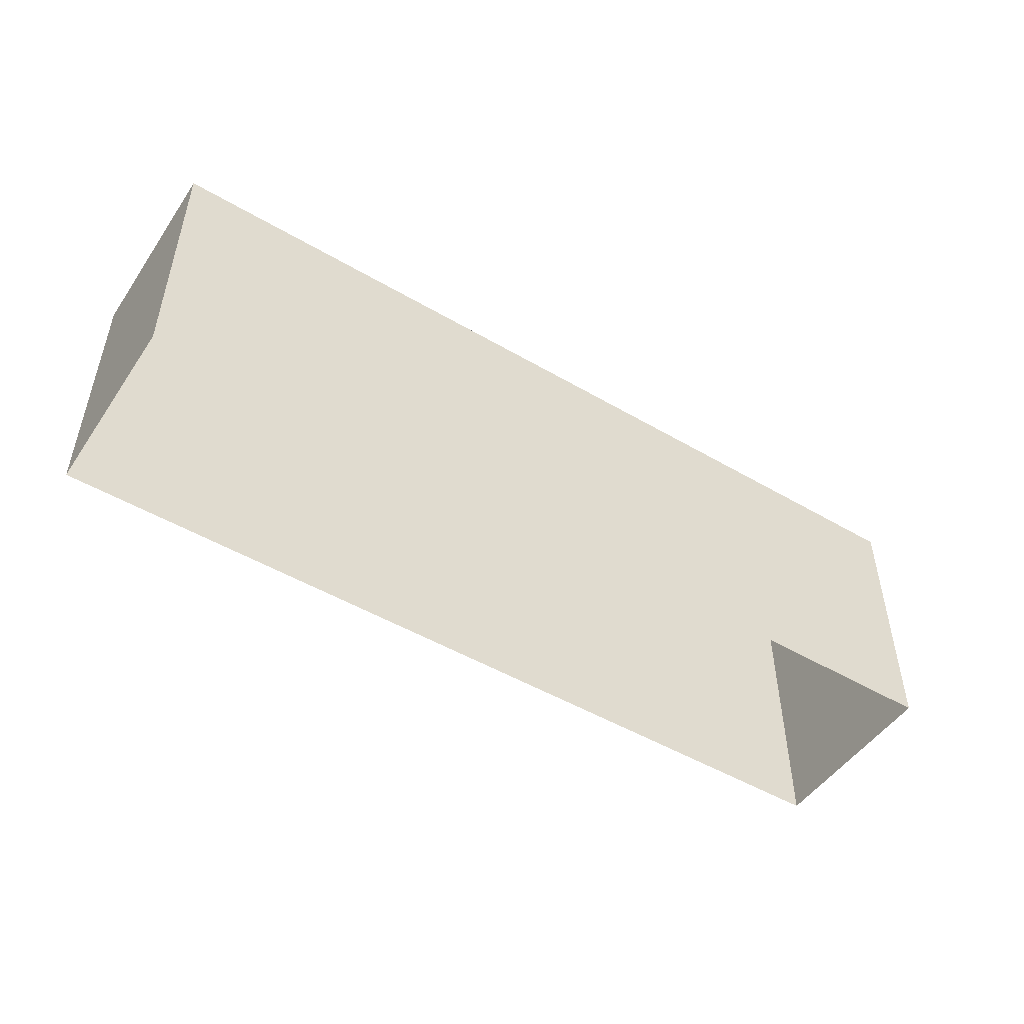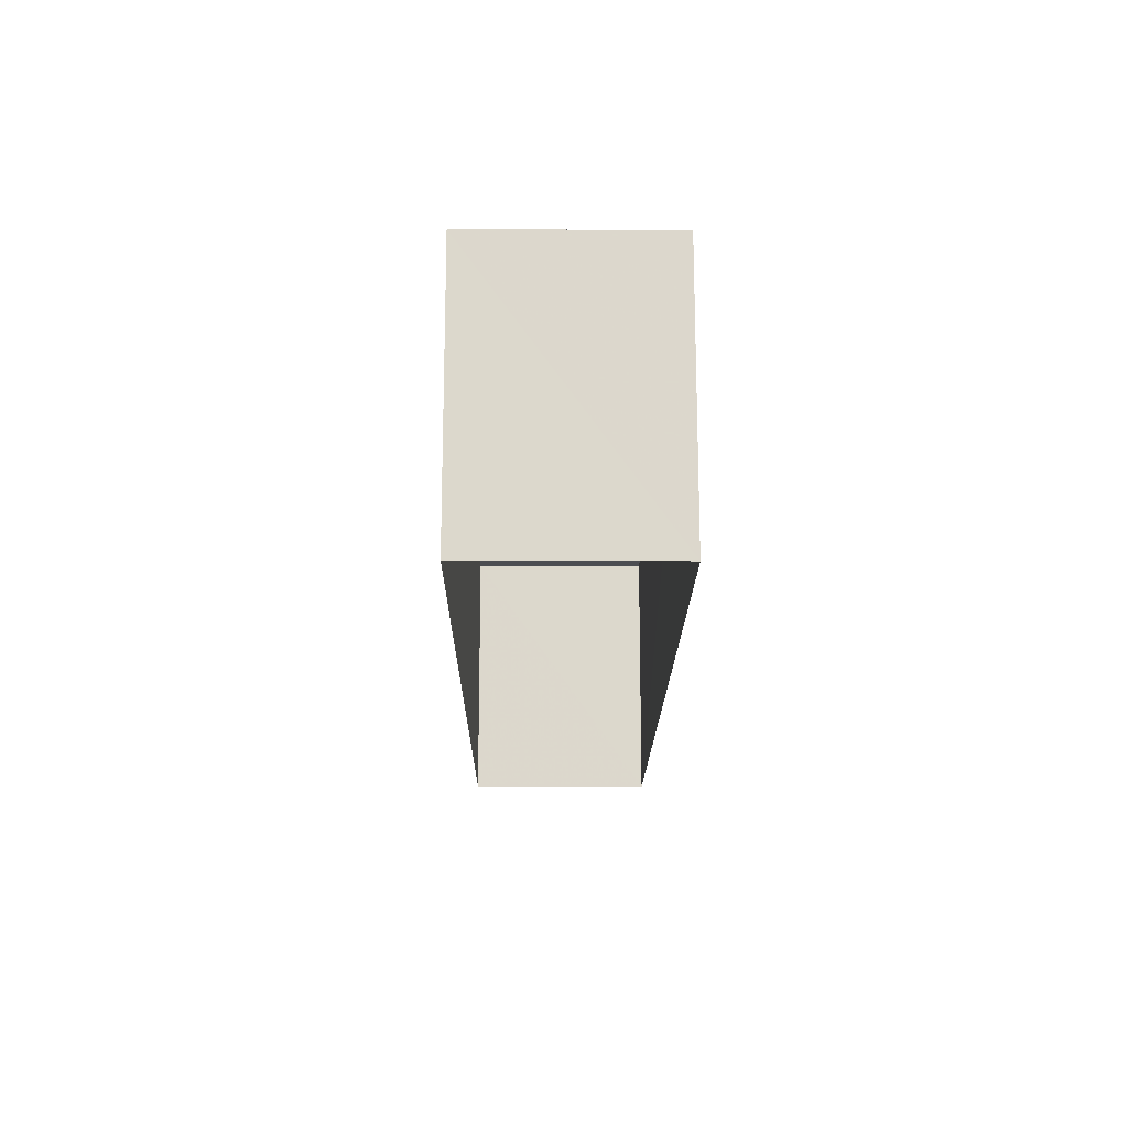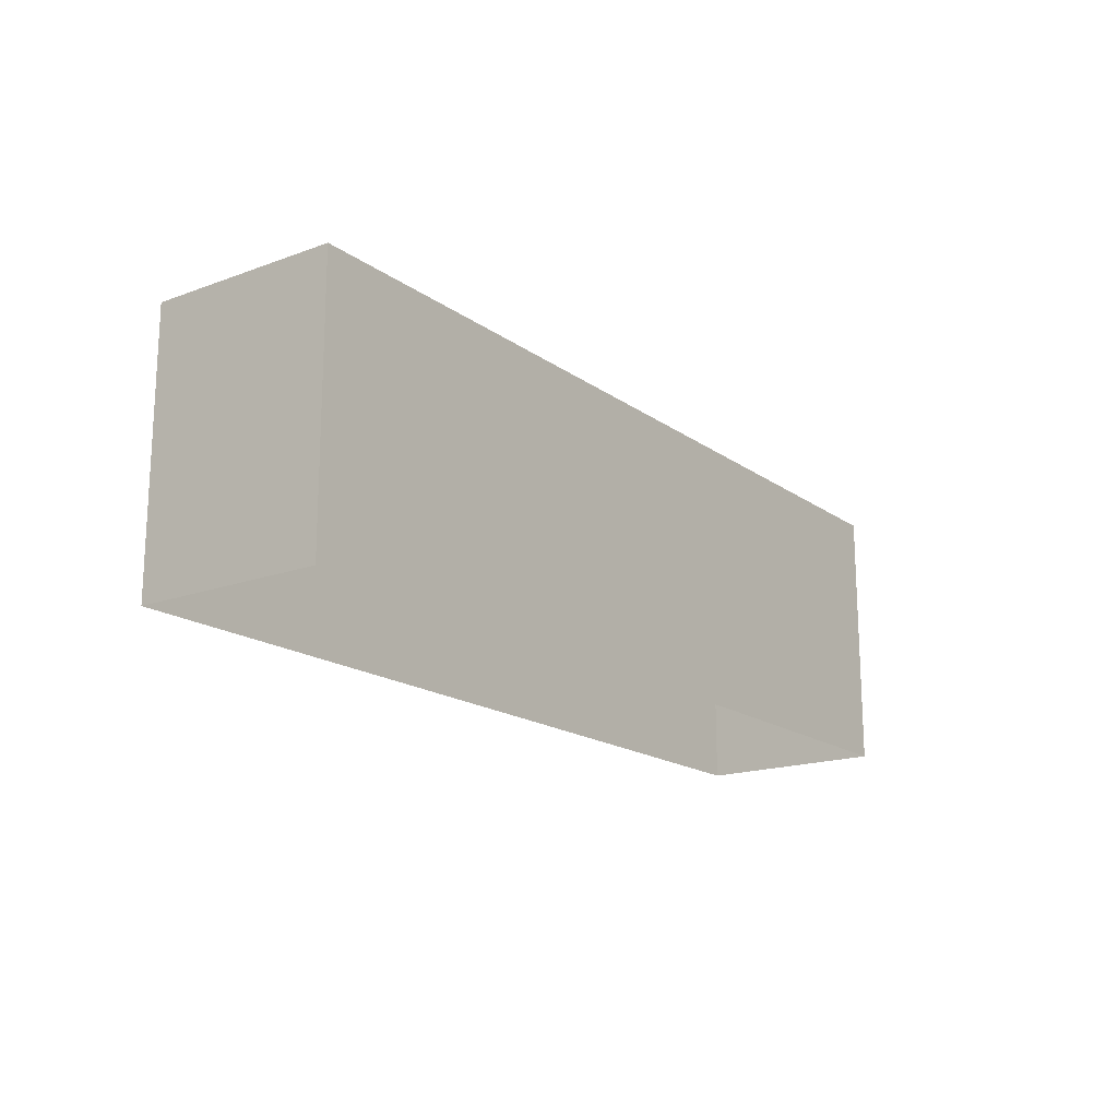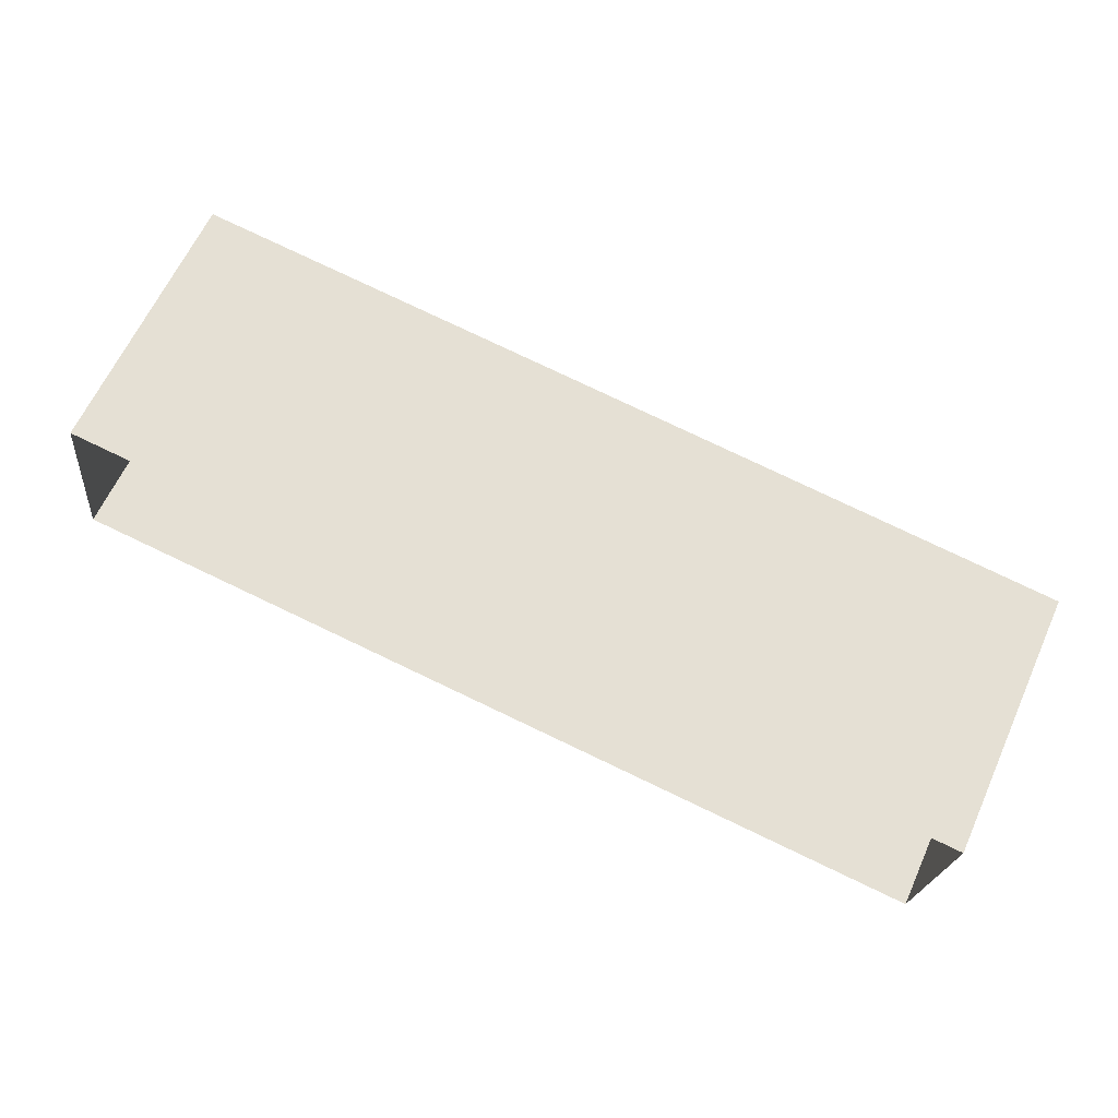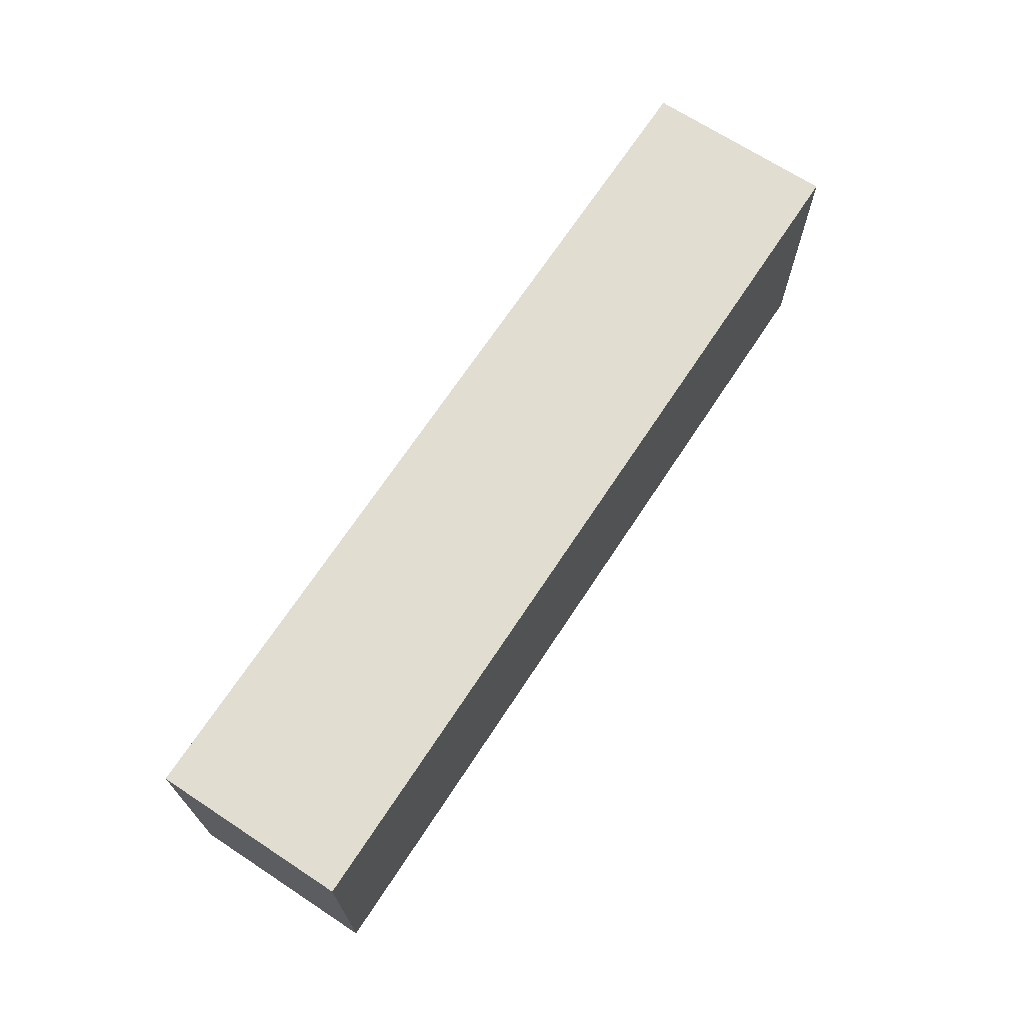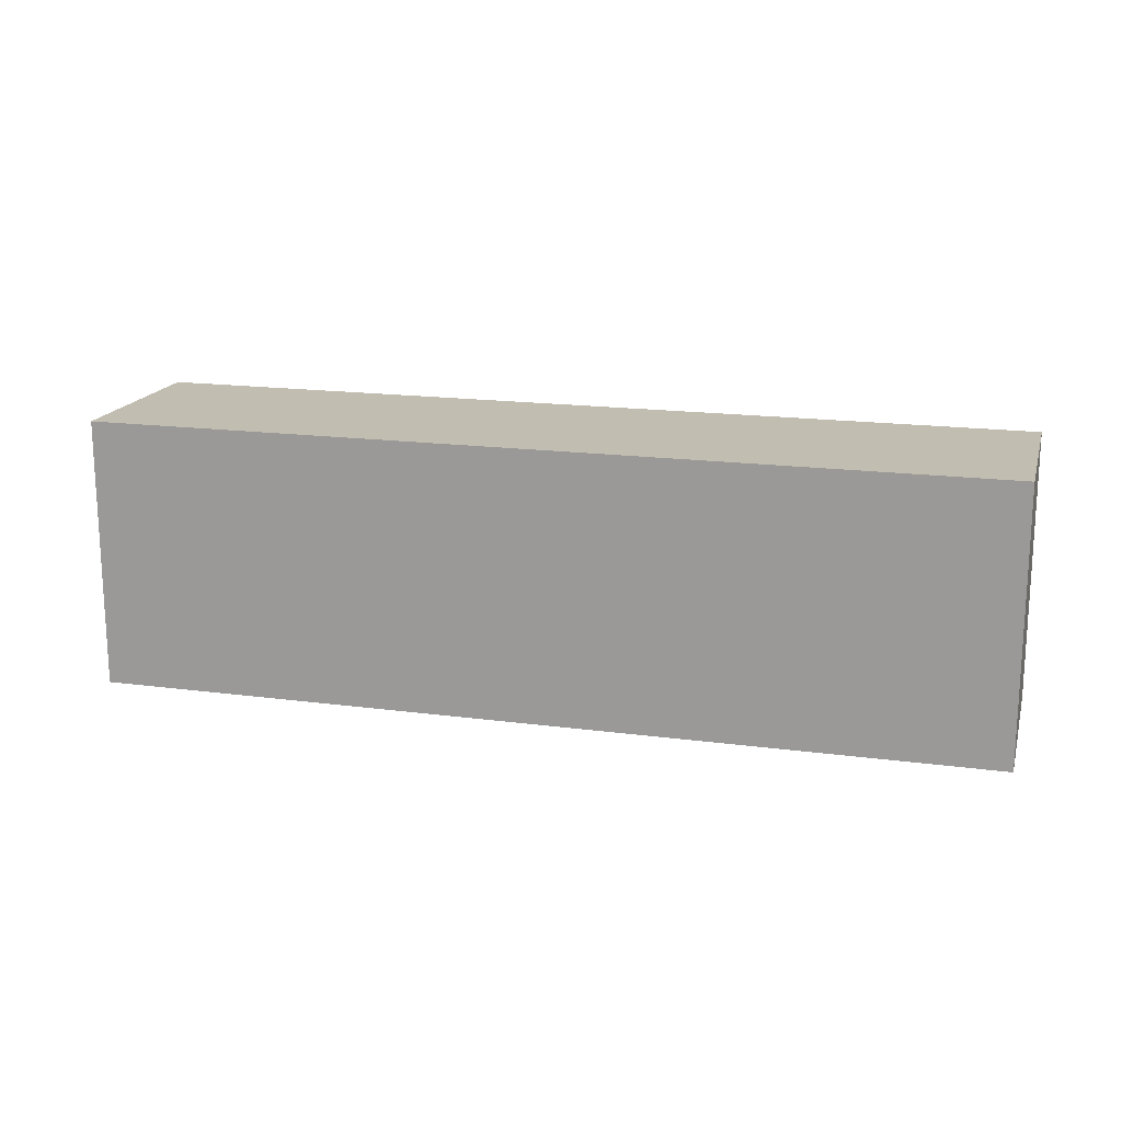
<metadata>
{"format":"obj","ext":"obj","renderer":"f3d","projection":"perspective","resolution":1024,"background":"white","views":[{"elev":-49.5,"azim":153.8,"up":"+Z"},{"elev":-17.1,"azim":96.1,"up":"+Z"},{"elev":-17.3,"azim":132.7,"up":"+Z"},{"elev":63.8,"azim":-155.5,"up":"+Y"},{"elev":68.8,"azim":-50.0,"up":"+Z"},{"elev":17.0,"azim":21.7,"up":"+Z"}]}
</metadata>
<code>
v 1.071e+04 -1.154e+04 17.57
v 1.072e+04 -1.154e+04 17.57
v 1.073e+04 -1.154e+04 17.57
v 1.071e+04 -1.155e+04 17.57
v 1.071e+04 -1.154e+04 20.94
v 1.071e+04 -1.155e+04 20.94
v 1.073e+04 -1.154e+04 20.94
v 1.072e+04 -1.154e+04 20.94
f 1 2 3
f 4 1 3
f 5 6 7
f 8 5 7
f 7 4 3
f 7 6 4
f 6 1 4
f 6 5 1
f 8 2 1
f 5 8 1
f 7 3 2
f 8 7 2

</code>
